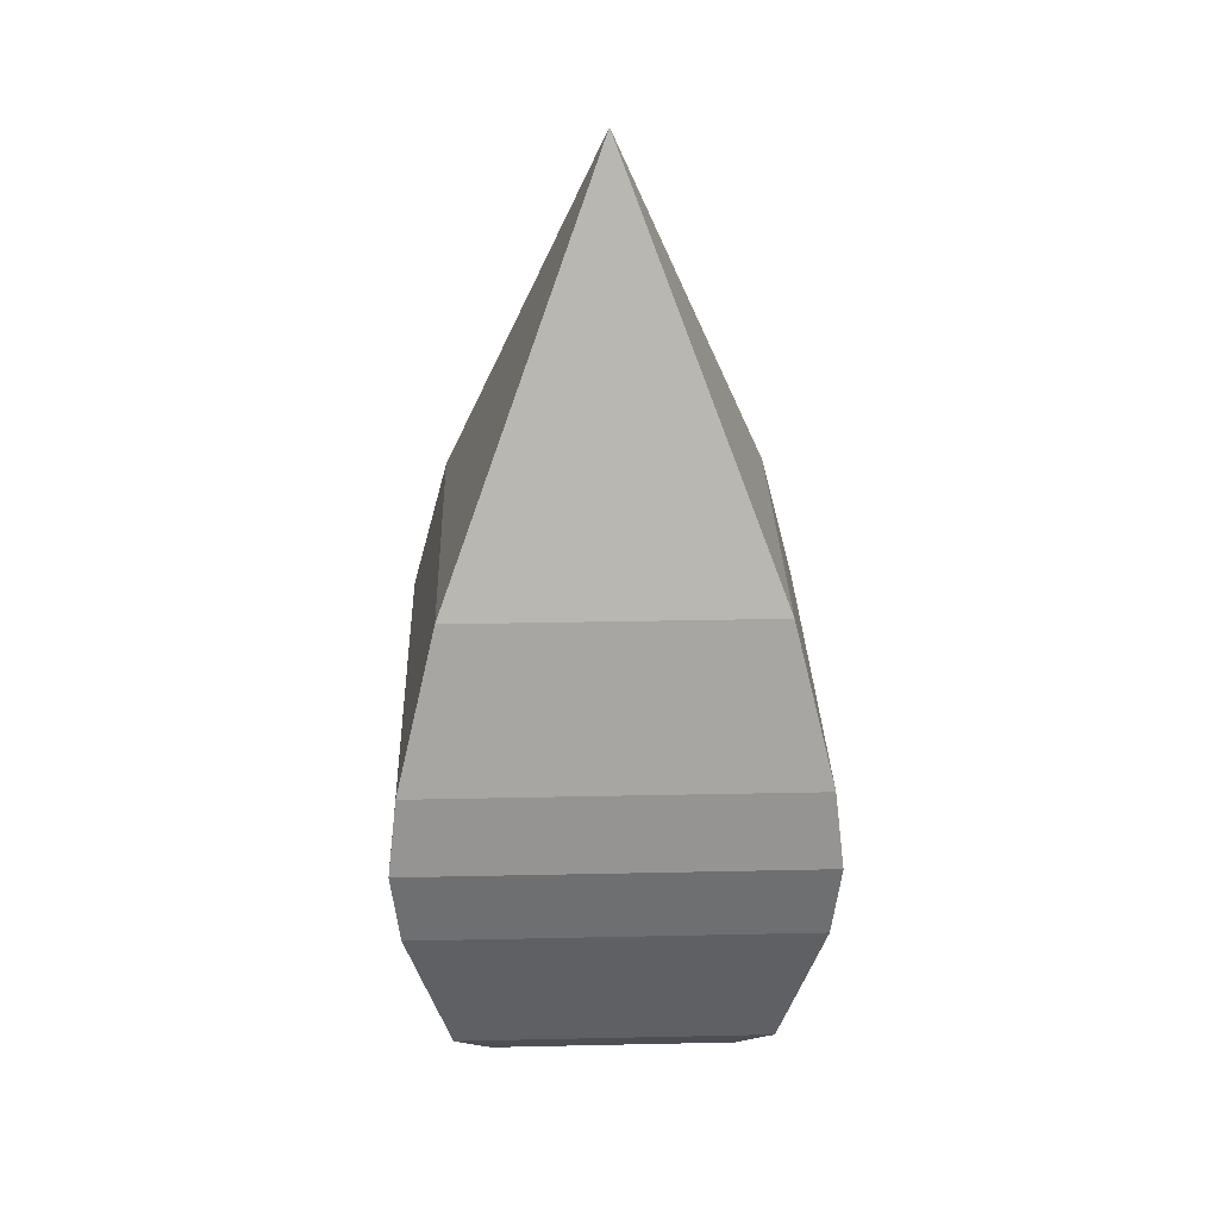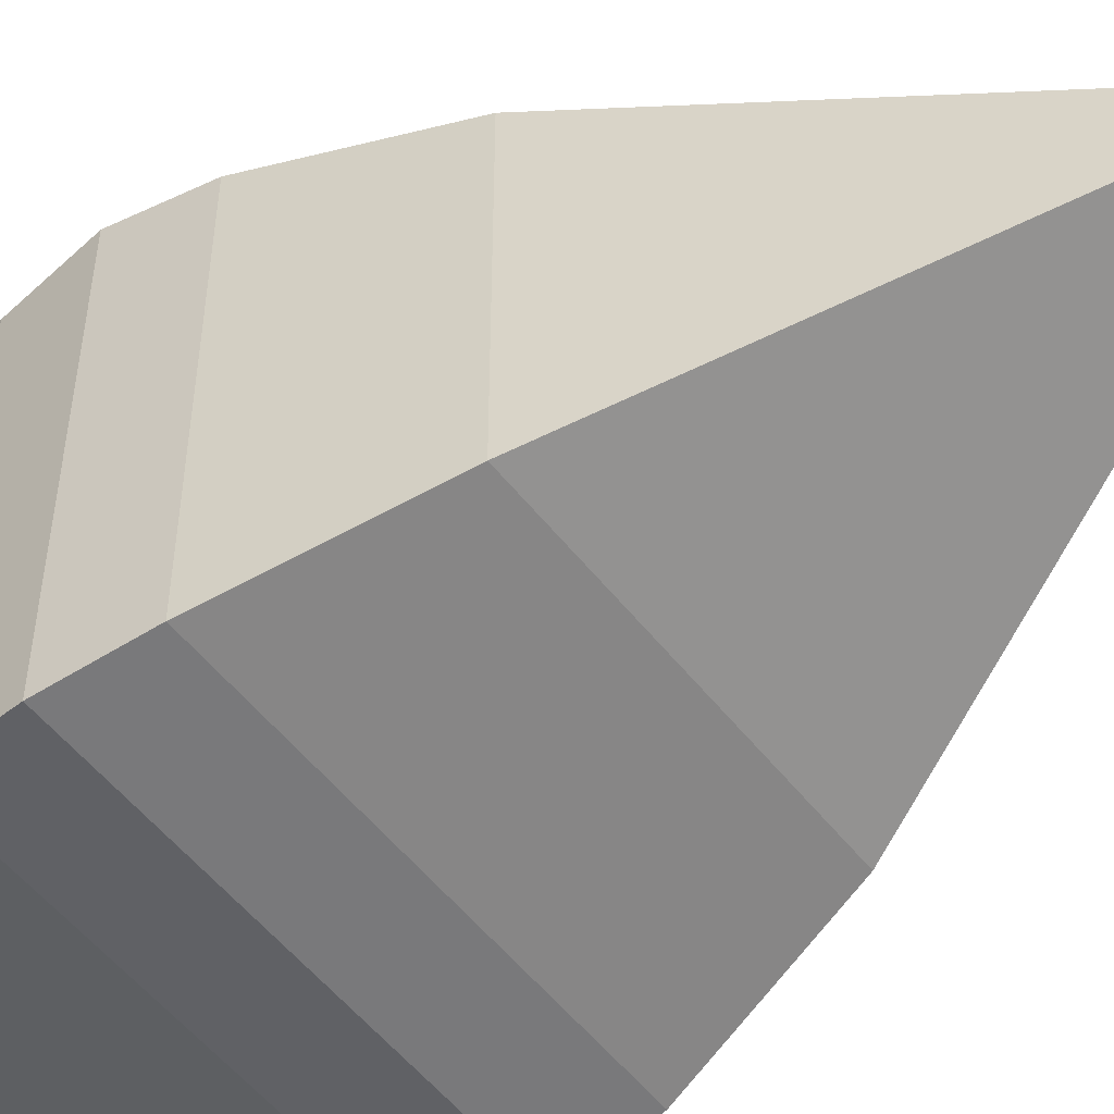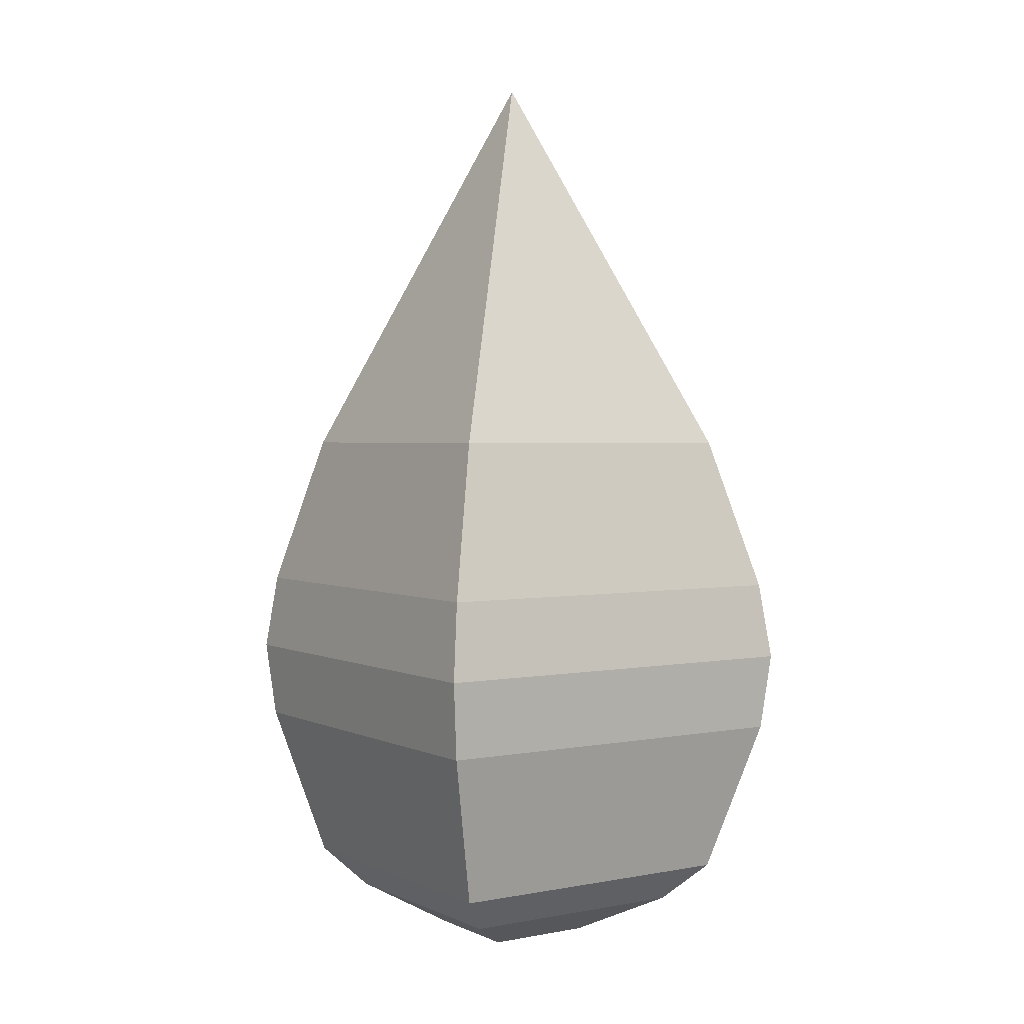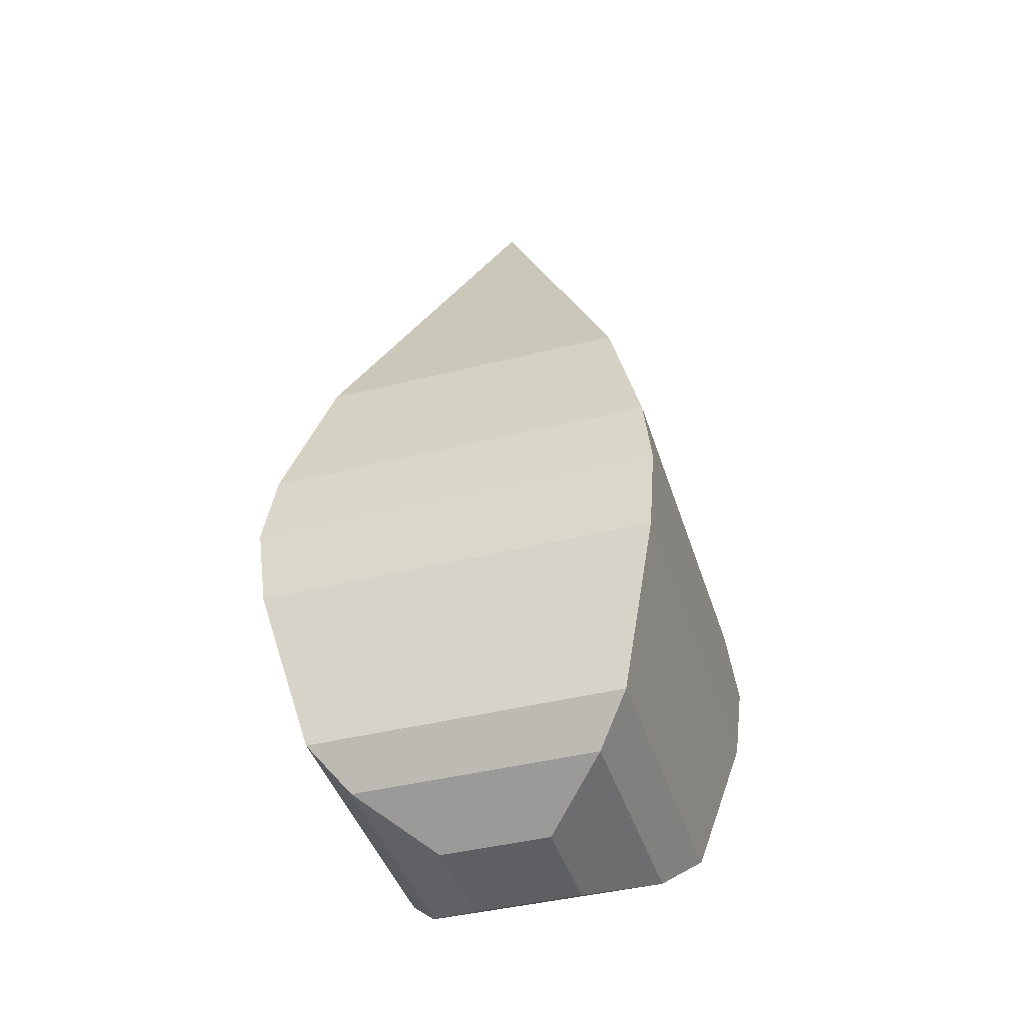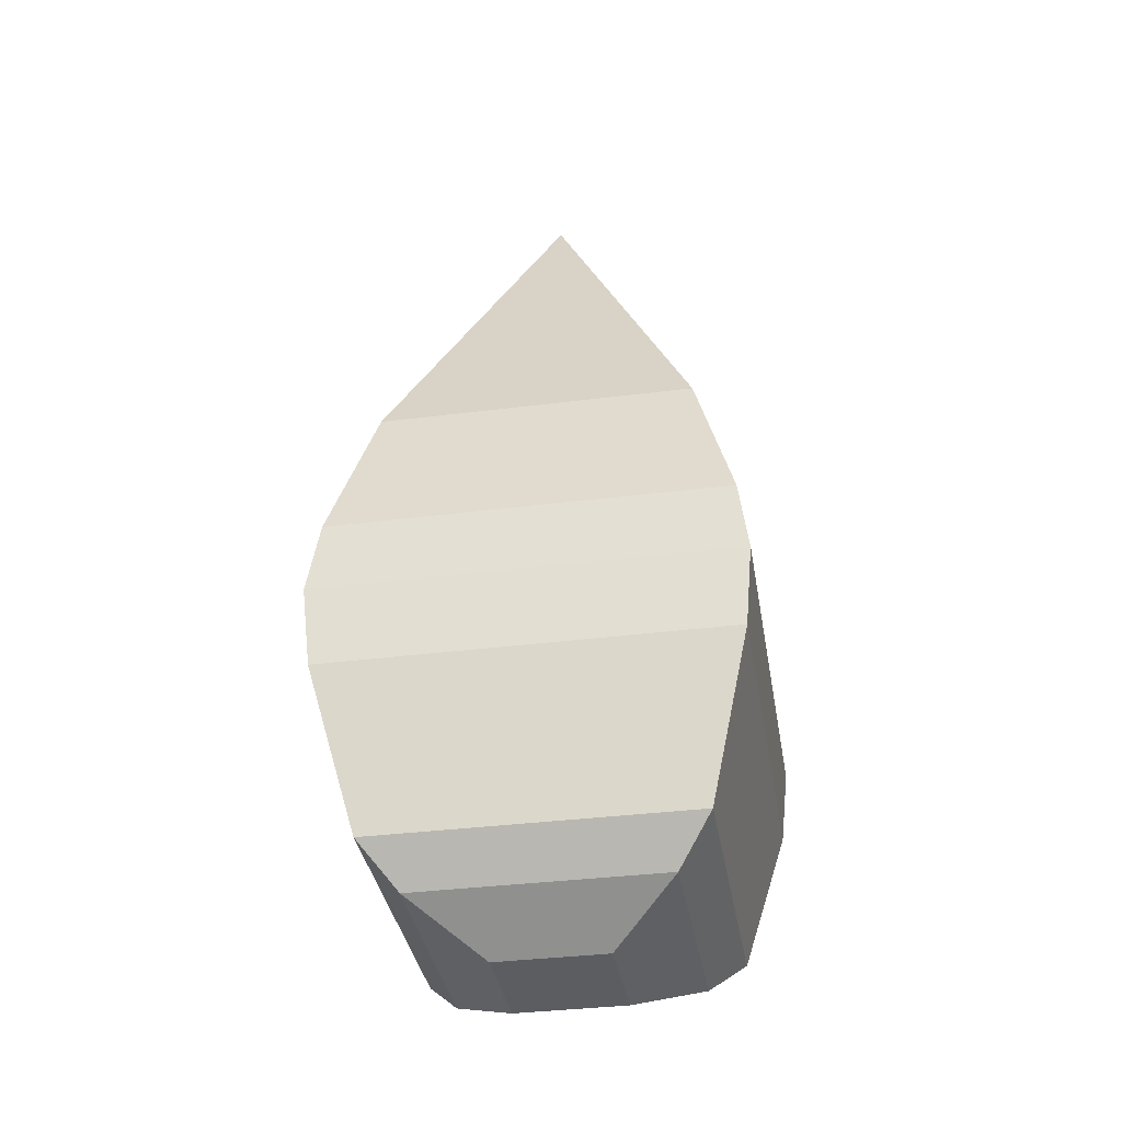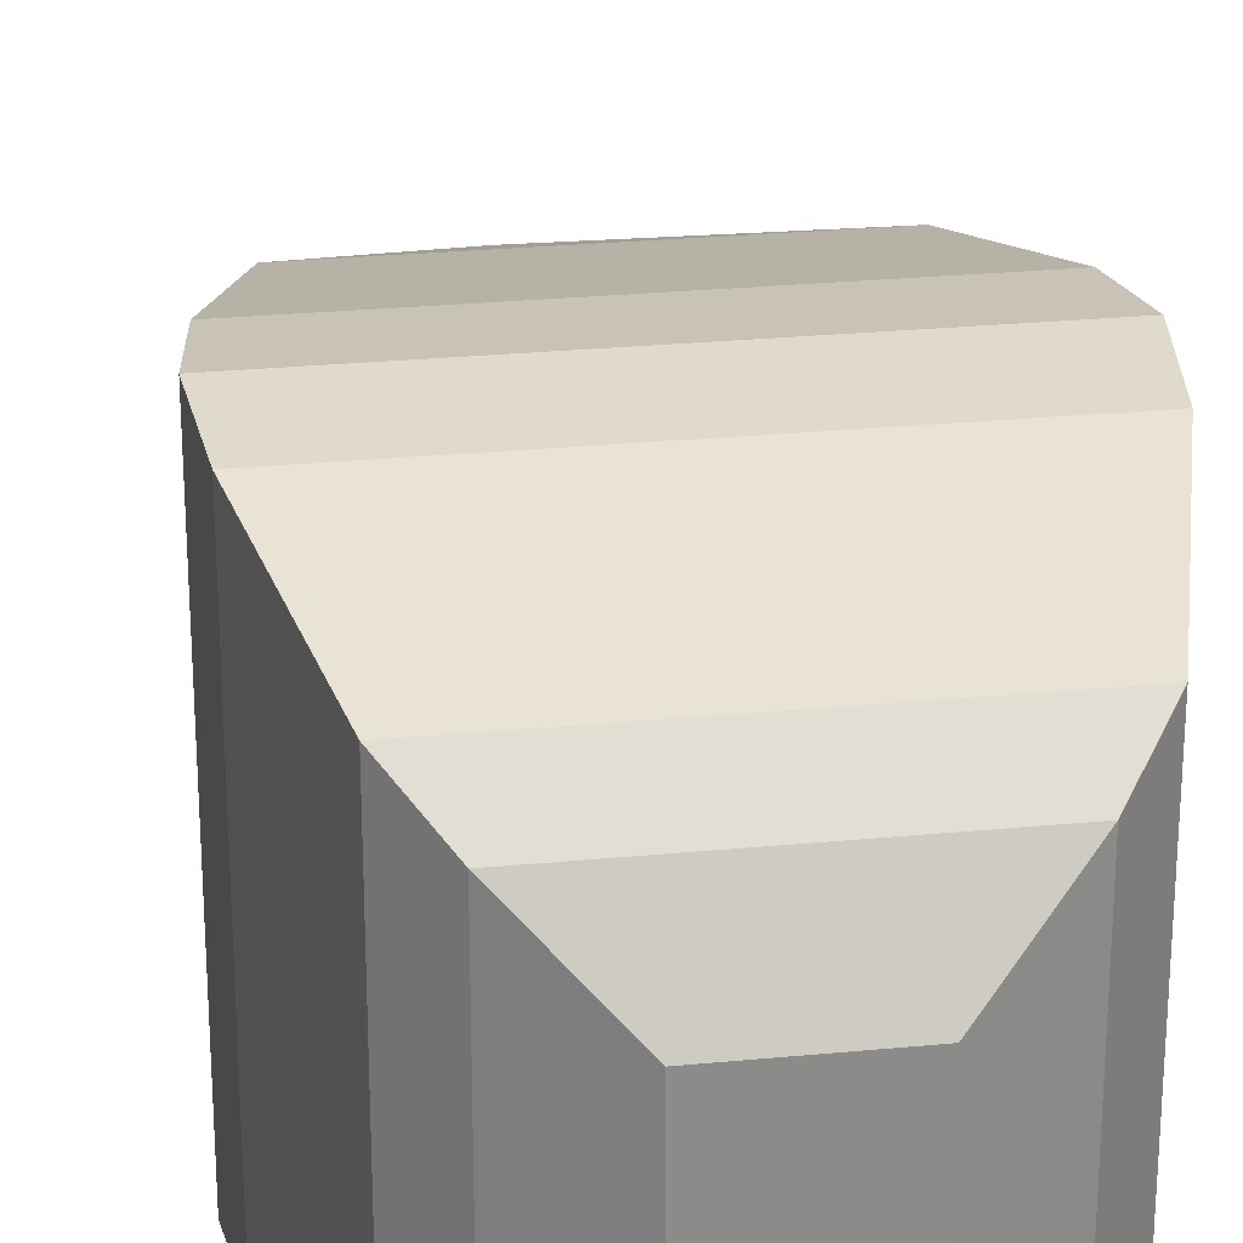
<metadata>
{"format":"obj","ext":"obj","renderer":"f3d","projection":"perspective","resolution":1024,"background":"white","views":[{"elev":30.0,"azim":178.2,"up":"+Y"},{"elev":-53.3,"azim":127.1,"up":"+Z"},{"elev":2.3,"azim":-33.7,"up":"+Y"},{"elev":-41.9,"azim":16.9,"up":"+Y"},{"elev":-36.2,"azim":9.4,"up":"+Y"},{"elev":26.6,"azim":-8.6,"up":"+Z"}]}
</metadata>
<code>
o Cube.013_Cube.008
v -0.1225 -0.55 0.1225
v -0.1225 -0.55 -0.1225
v 0.35 0.675 0.35
v 0.1225 -0.55 0.1225
v 0 1.55 0
v 0.1225 -0.55 -0.1225
v -0.35 0.675 0.35
v -0.3963 -0.2 0.3963
v -0.3963 -0.2 -0.3963
v 0.3963 -0.2 -0.3963
v 0.3963 -0.2 0.3963
v -0.4423 -0.025 0.4423
v -0.4423 -0.025 -0.4423
v 0.4423 -0.025 -0.4423
v 0.4423 -0.025 0.4423
v -0.35 -0.375 -0.35
v 0.35 -0.375 -0.35
v 0.35 -0.375 0.35
v -0.35 -0.375 0.35
v 0.35 0.675 -0.35
v -0.35 0.675 -0.35
v 0.4382 0.325 0.4382
v 0.4382 0.325 -0.4382
v -0.4382 0.325 -0.4382
v -0.4382 0.325 0.4382
v 0.4596 0.15 0.4596
v -0.4596 0.15 -0.4596
v 0.4596 0.15 -0.4596
v -0.4596 0.15 0.4596
v -0.2717 -0.4625 -0.2717
v 0.2717 -0.4625 -0.2717
v 0.2717 -0.4625 0.2717
v -0.2717 -0.4625 0.2717
f 25 22 3 7
f 23 24 21 20
f 22 23 20 3
f 24 25 7 21
f 2 6 4 1
f 21 5 20
f 18 11 8 19
f 17 10 11 18
f 16 9 10 17
f 19 8 9 16
f 11 15 12 8
f 10 14 15 11
f 9 13 14 10
f 8 12 13 9
f 33 19 16 30
f 30 16 17 31
f 31 17 18 32
f 32 18 19 33
f 7 5 21
f 20 5 3
f 3 5 7
f 27 29 25 24
f 26 28 23 22
f 28 27 24 23
f 29 26 22 25
f 12 15 26 29
f 14 13 27 28
f 15 14 28 26
f 13 12 29 27
f 4 32 33 1
f 6 31 32 4
f 2 30 31 6
f 1 33 30 2

</code>
